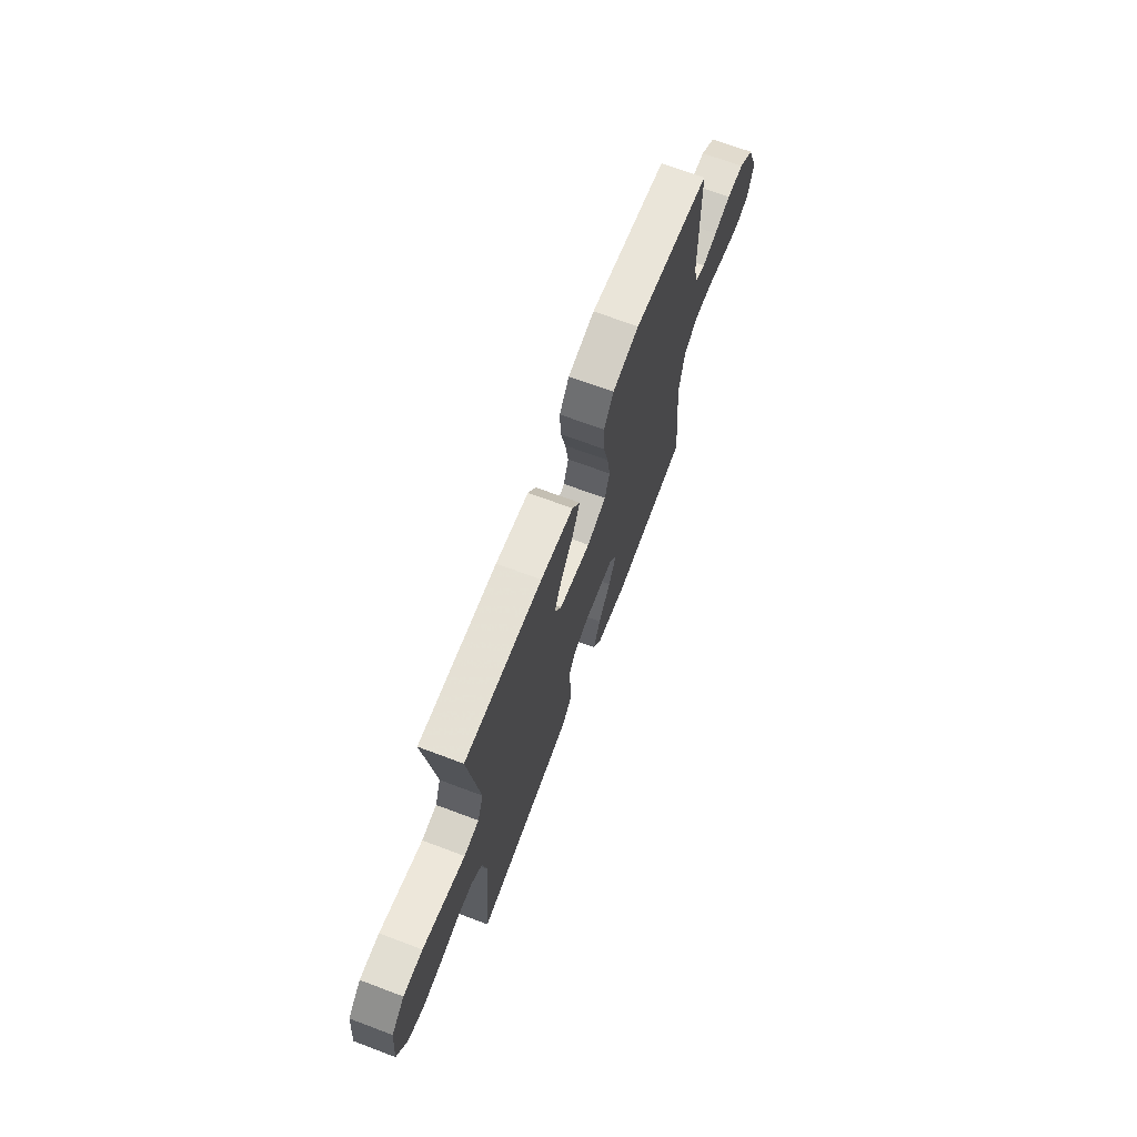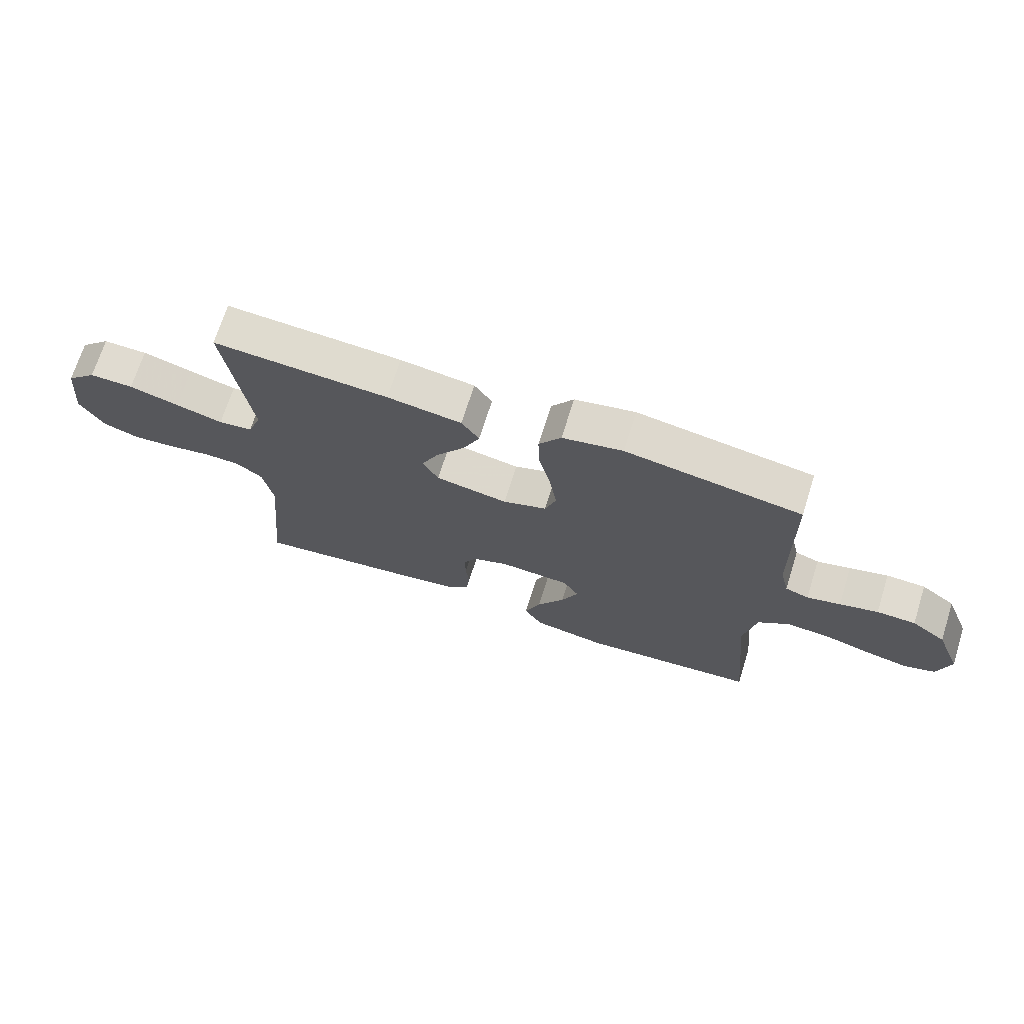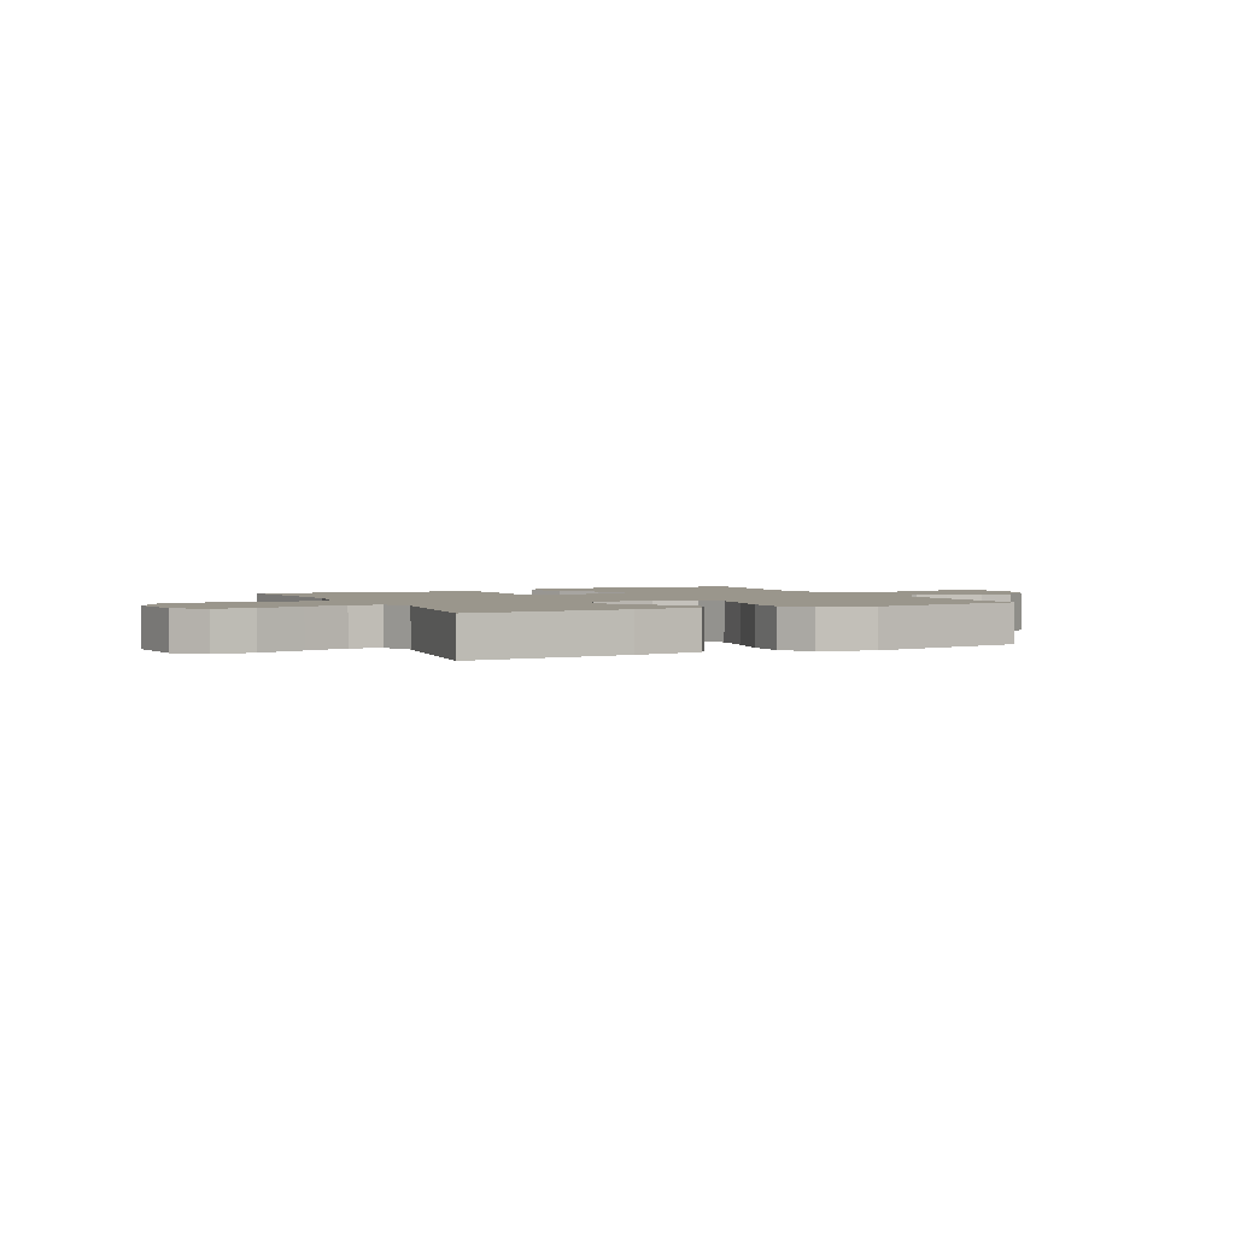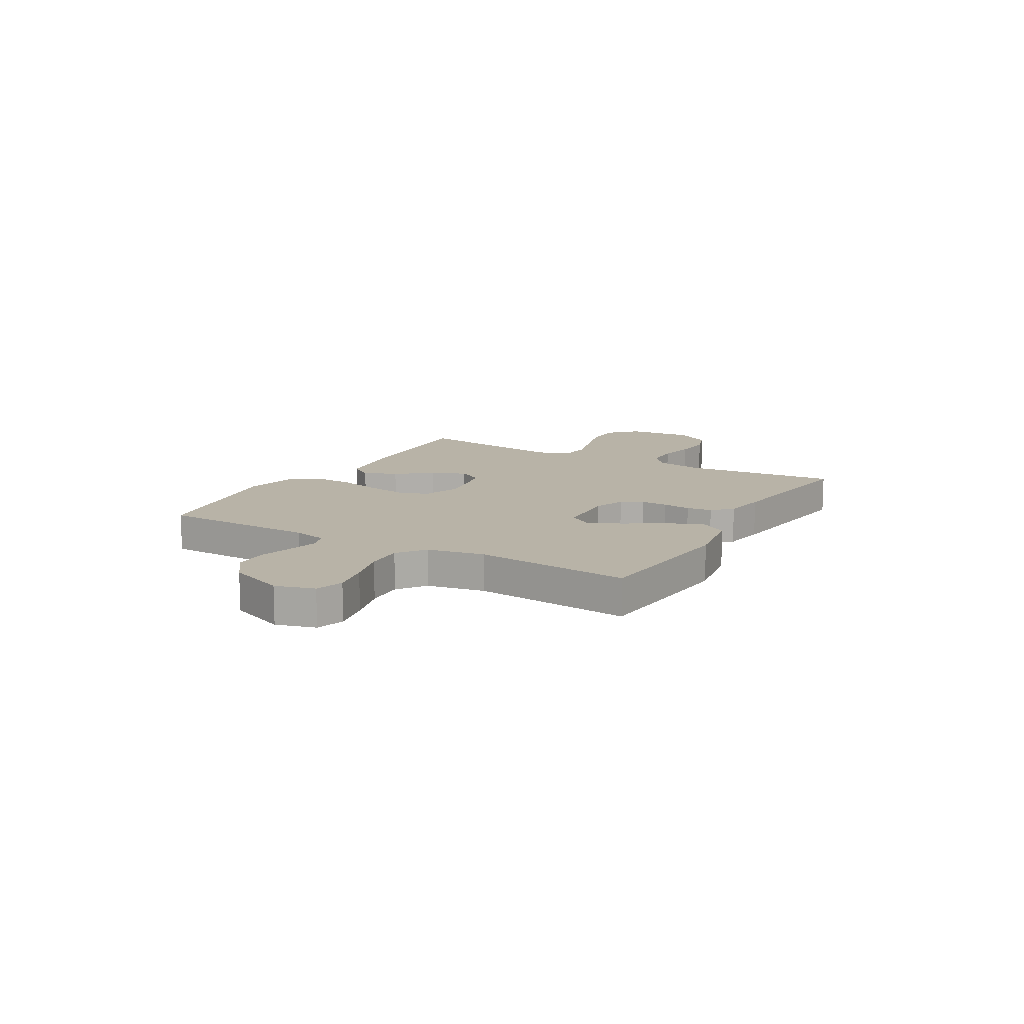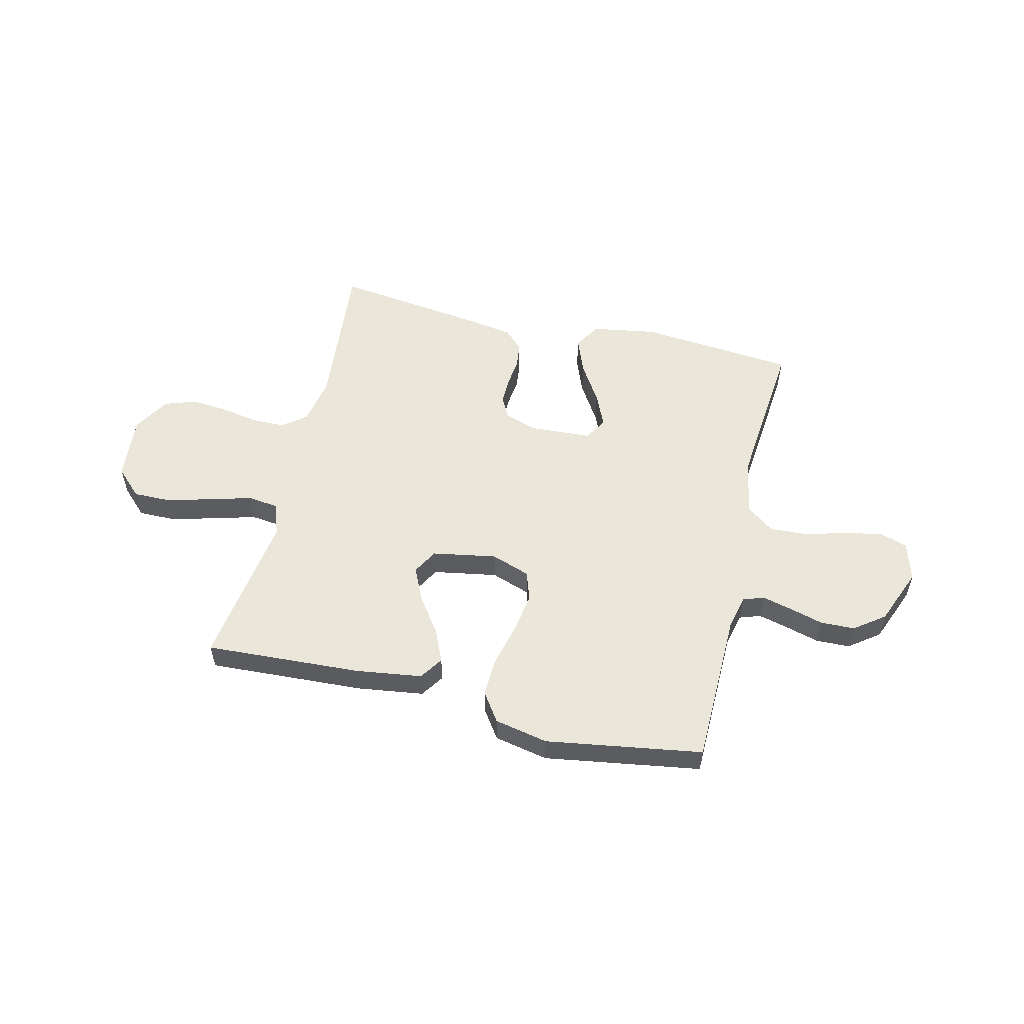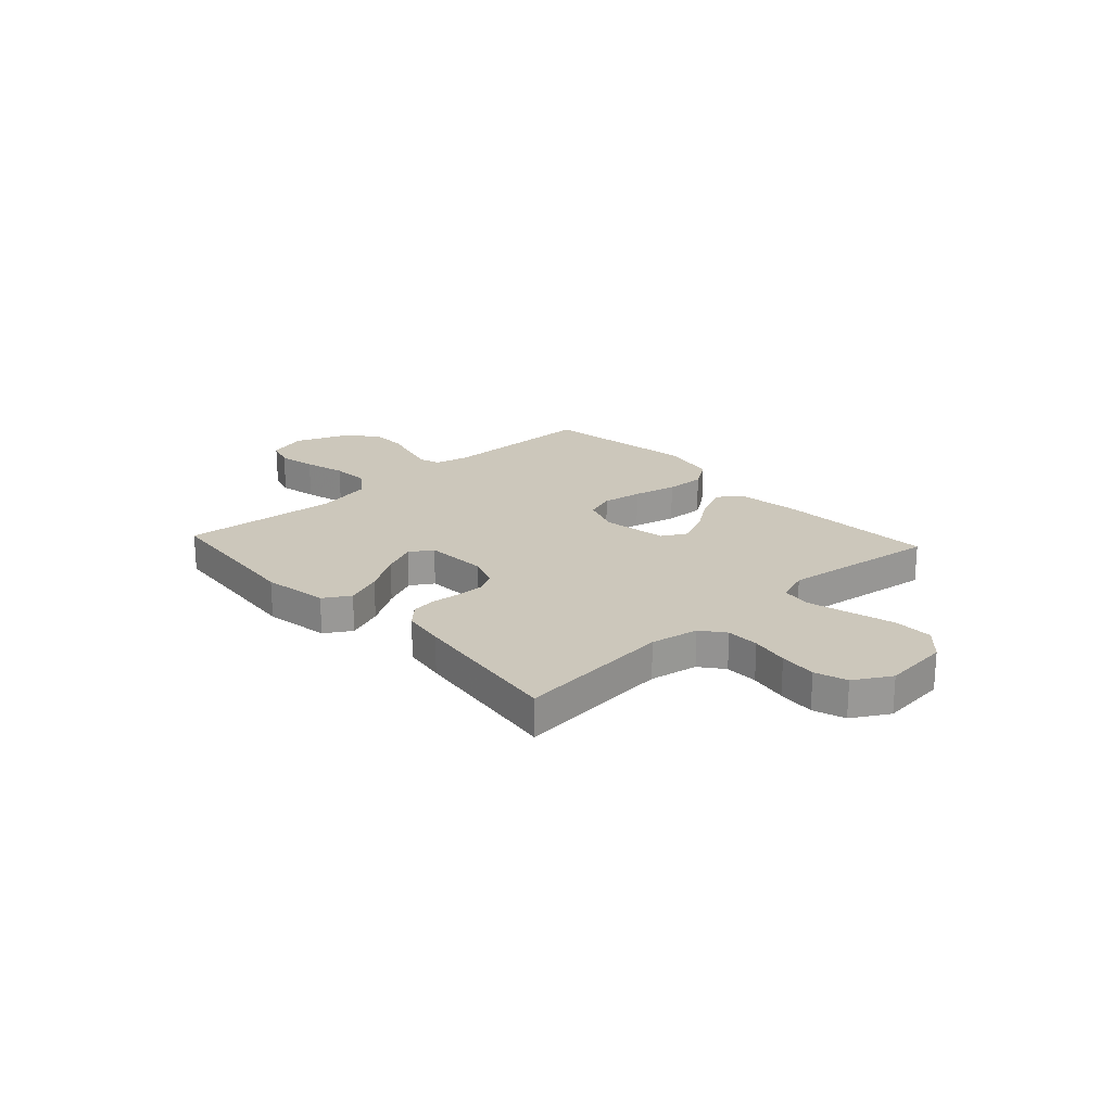
<metadata>
{"format":"obj","ext":"obj","renderer":"f3d","projection":"perspective","resolution":1024,"background":"white","views":[{"elev":68.6,"azim":-69.3,"up":"+Z"},{"elev":70.0,"azim":17.5,"up":"+Z"},{"elev":2.5,"azim":-26.1,"up":"+Y"},{"elev":12.7,"azim":120.0,"up":"+Y"},{"elev":54.7,"azim":13.6,"up":"+Y"},{"elev":21.6,"azim":-132.6,"up":"+Y"}]}
</metadata>
<code>
v 0.5 0.07 0.5
v 0.504 0.07 0.2
v 0.519 0.07 0.136
v 0.559 0.07 0.122
v 0.616 0.07 0.136
v 0.681 0.07 0.154
v 0.747 0.07 0.152
v 0.805 0.07 0.109
v 0.848 0.07 0
v 0.826 0.07 -0.075
v 0.772 0.07 -0.092
v 0.699 0.07 -0.077
v 0.62 0.07 -0.055
v 0.547 0.07 -0.051
v 0.494 0.07 -0.091
v 0.473 0.07 -0.2
v 0.5 0.07 -0.5
v 0.2 0.07 -0.527
v 0.075 0.07 -0.506
v 0.044 0.07 -0.455
v 0.071 0.07 -0.385
v 0.118 0.07 -0.31
v 0.147 0.07 -0.245
v 0.12 0.07 -0.201
v 0 0.07 -0.194
v -0.061 0.07 -0.216
v -0.083 0.07 -0.257
v -0.082 0.07 -0.309
v -0.076 0.07 -0.363
v -0.082 0.07 -0.412
v -0.118 0.07 -0.448
v -0.2 0.07 -0.461
v -0.5 0.07 -0.5
v -0.472 0.07 -0.2
v -0.489 0.07 -0.108
v -0.534 0.07 -0.073
v -0.597 0.07 -0.072
v -0.669 0.07 -0.085
v -0.74 0.07 -0.091
v -0.801 0.07 -0.07
v -0.842 0.07 0
v -0.83 0.07 0.127
v -0.779 0.07 0.177
v -0.704 0.07 0.176
v -0.619 0.07 0.152
v -0.539 0.07 0.13
v -0.481 0.07 0.137
v -0.458 0.07 0.2
v -0.5 0.07 0.5
v -0.2 0.07 0.483
v -0.073 0.07 0.465
v -0.043 0.07 0.42
v -0.071 0.07 0.357
v -0.12 0.07 0.288
v -0.15 0.07 0.224
v -0.123 0.07 0.175
v 0 0.07 0.153
v 0.075 0.07 0.179
v 0.094 0.07 0.236
v 0.082 0.07 0.313
v 0.062 0.07 0.396
v 0.059 0.07 0.472
v 0.097 0.07 0.527
v 0.2 0.07 0.548
v 0.5 0 0.5
v 0.504 0 0.2
v 0.519 0 0.136
v 0.559 0 0.122
v 0.616 0 0.136
v 0.681 0 0.154
v 0.747 0 0.152
v 0.805 0 0.109
v 0.848 0 0
v 0.826 0 -0.075
v 0.772 0 -0.092
v 0.699 0 -0.077
v 0.62 0 -0.055
v 0.547 0 -0.051
v 0.494 0 -0.091
v 0.473 0 -0.2
v 0.5 0 -0.5
v 0.2 0 -0.527
v 0.075 0 -0.506
v 0.044 0 -0.455
v 0.071 0 -0.385
v 0.118 0 -0.31
v 0.147 0 -0.245
v 0.12 0 -0.201
v 0 0 -0.194
v -0.061 0 -0.216
v -0.083 0 -0.257
v -0.082 0 -0.309
v -0.076 0 -0.363
v -0.082 0 -0.412
v -0.118 0 -0.448
v -0.2 0 -0.461
v -0.5 0 -0.5
v -0.472 0 -0.2
v -0.489 0 -0.108
v -0.534 0 -0.073
v -0.597 0 -0.072
v -0.669 0 -0.085
v -0.74 0 -0.091
v -0.801 0 -0.07
v -0.842 0 0
v -0.83 0 0.127
v -0.779 0 0.177
v -0.704 0 0.176
v -0.619 0 0.152
v -0.539 0 0.13
v -0.481 0 0.137
v -0.458 0 0.2
v -0.5 0 0.5
v -0.2 0 0.483
v -0.073 0 0.465
v -0.043 0 0.42
v -0.071 0 0.357
v -0.12 0 0.288
v -0.15 0 0.224
v -0.123 0 0.175
v 0 0 0.153
v 0.075 0 0.179
v 0.094 0 0.236
v 0.082 0 0.313
v 0.062 0 0.396
v 0.059 0 0.472
v 0.097 0 0.527
v 0.2 0 0.548
f 63 64 1 2
f 60 61 62 63
f 59 60 63 2
f 58 59 2 3
f 57 58 3 4
f 51 52 53 54
f 51 54 55
f 48 49 50 51
f 47 48 51 55
f 42 43 44 45
f 42 45 46
f 41 42 46
f 40 41 46 47
f 37 38 39 40
f 31 32 33 34
f 31 34 35
f 28 29 30 31
f 27 28 31 35
f 26 27 35 36
f 19 20 21 22
f 19 22 23
f 16 17 18 19
f 15 16 19 23
f 14 15 23 24
f 10 11 12 13
f 8 9 10 13
f 8 13 14
f 5 6 7 8
f 4 5 8 14
f 57 4 14 24
f 40 47 55 56
f 37 40 56 57
f 36 37 57
f 25 26 36 57
f 24 25 57
f 66 65 128 127
f 127 126 125 124
f 66 127 124 123
f 67 66 123 122
f 68 67 122 121
f 118 117 116 115
f 119 118 115
f 115 114 113 112
f 119 115 112 111
f 109 108 107 106
f 110 109 106
f 110 106 105
f 111 110 105 104
f 104 103 102 101
f 98 97 96 95
f 99 98 95
f 95 94 93 92
f 99 95 92 91
f 100 99 91 90
f 86 85 84 83
f 87 86 83
f 83 82 81 80
f 87 83 80 79
f 88 87 79 78
f 77 76 75 74
f 77 74 73 72
f 78 77 72
f 72 71 70 69
f 78 72 69 68
f 88 78 68 121
f 120 119 111 104
f 121 120 104 101
f 121 101 100
f 121 100 90 89
f 121 89 88
f 1 65 66 2
f 2 66 67 3
f 3 67 68 4
f 4 68 69 5
f 5 69 70 6
f 6 70 71 7
f 7 71 72 8
f 8 72 73 9
f 9 73 74 10
f 10 74 75 11
f 11 75 76 12
f 12 76 77 13
f 13 77 78 14
f 14 78 79 15
f 15 79 80 16
f 16 80 81 17
f 17 81 82 18
f 18 82 83 19
f 19 83 84 20
f 20 84 85 21
f 21 85 86 22
f 22 86 87 23
f 23 87 88 24
f 24 88 89 25
f 25 89 90 26
f 26 90 91 27
f 27 91 92 28
f 28 92 93 29
f 29 93 94 30
f 30 94 95 31
f 31 95 96 32
f 32 96 97 33
f 33 97 98 34
f 34 98 99 35
f 35 99 100 36
f 36 100 101 37
f 37 101 102 38
f 38 102 103 39
f 39 103 104 40
f 40 104 105 41
f 41 105 106 42
f 42 106 107 43
f 43 107 108 44
f 44 108 109 45
f 45 109 110 46
f 46 110 111 47
f 47 111 112 48
f 48 112 113 49
f 49 113 114 50
f 50 114 115 51
f 51 115 116 52
f 52 116 117 53
f 53 117 118 54
f 54 118 119 55
f 55 119 120 56
f 56 120 121 57
f 57 121 122 58
f 58 122 123 59
f 59 123 124 60
f 60 124 125 61
f 61 125 126 62
f 62 126 127 63
f 63 127 128 64
f 64 128 65 1

</code>
